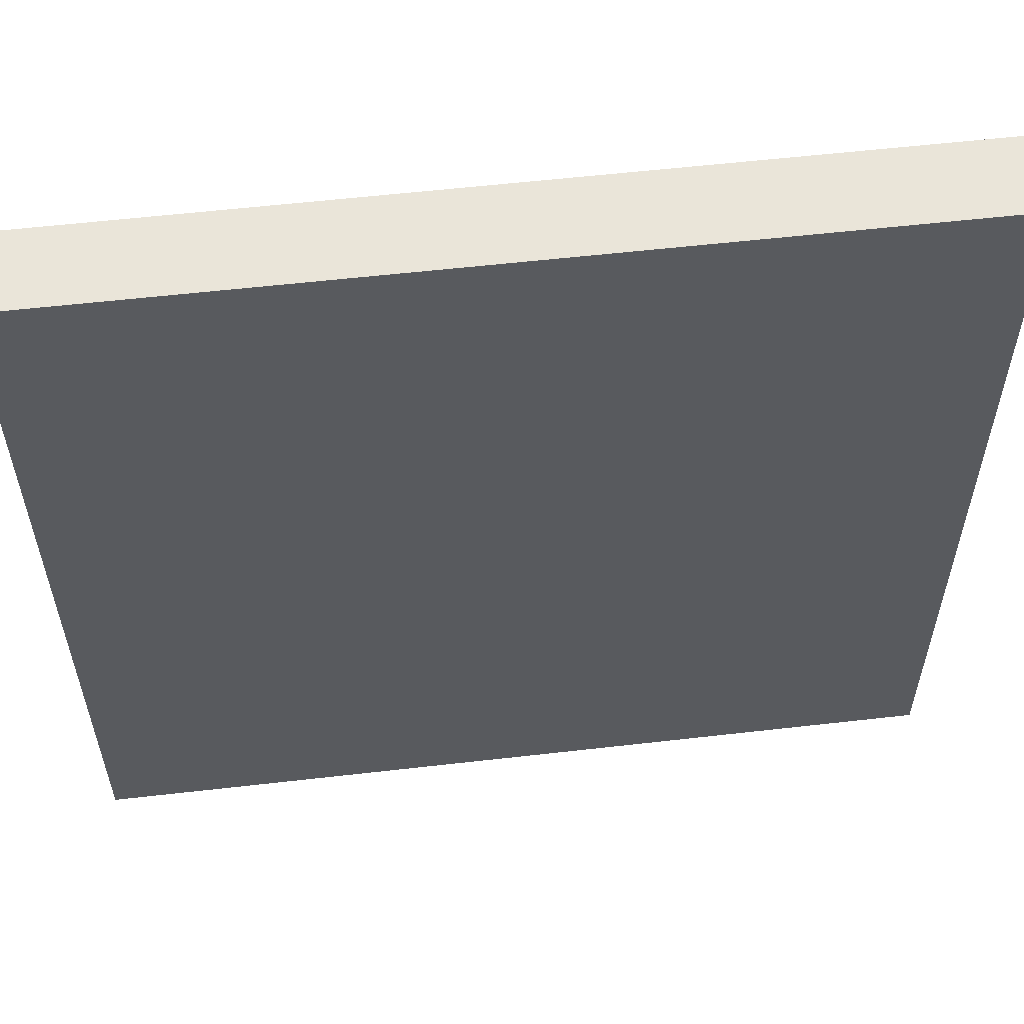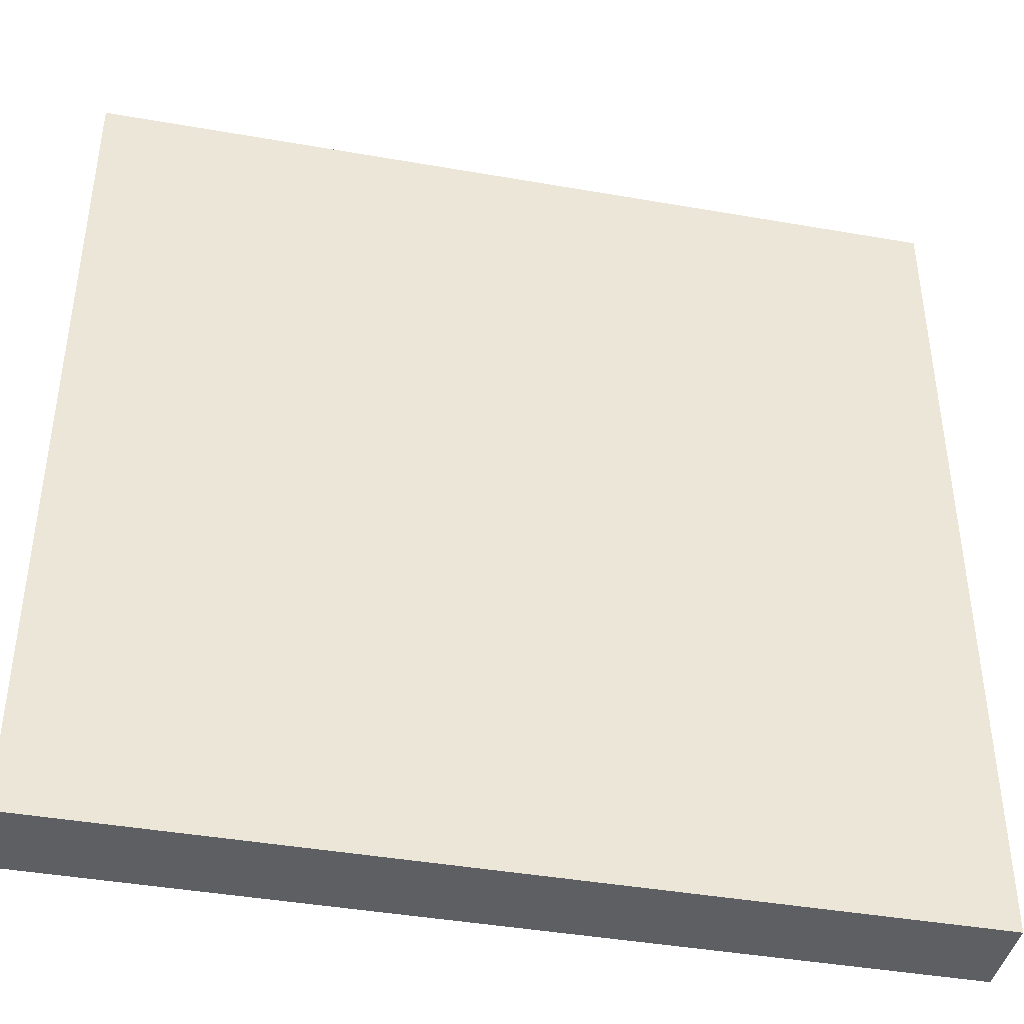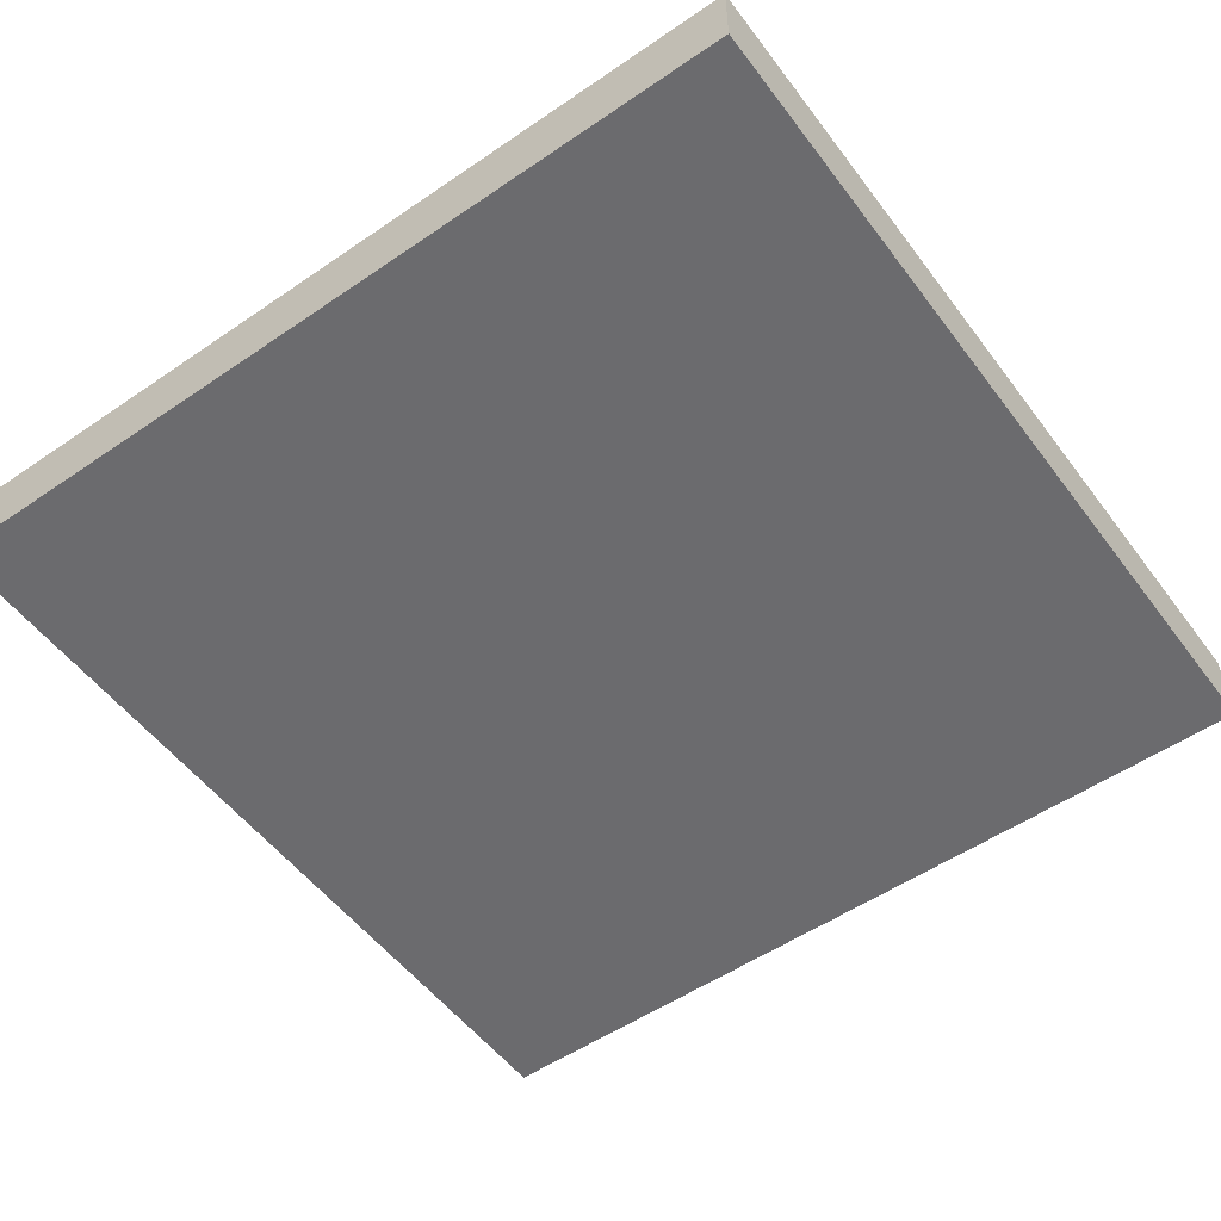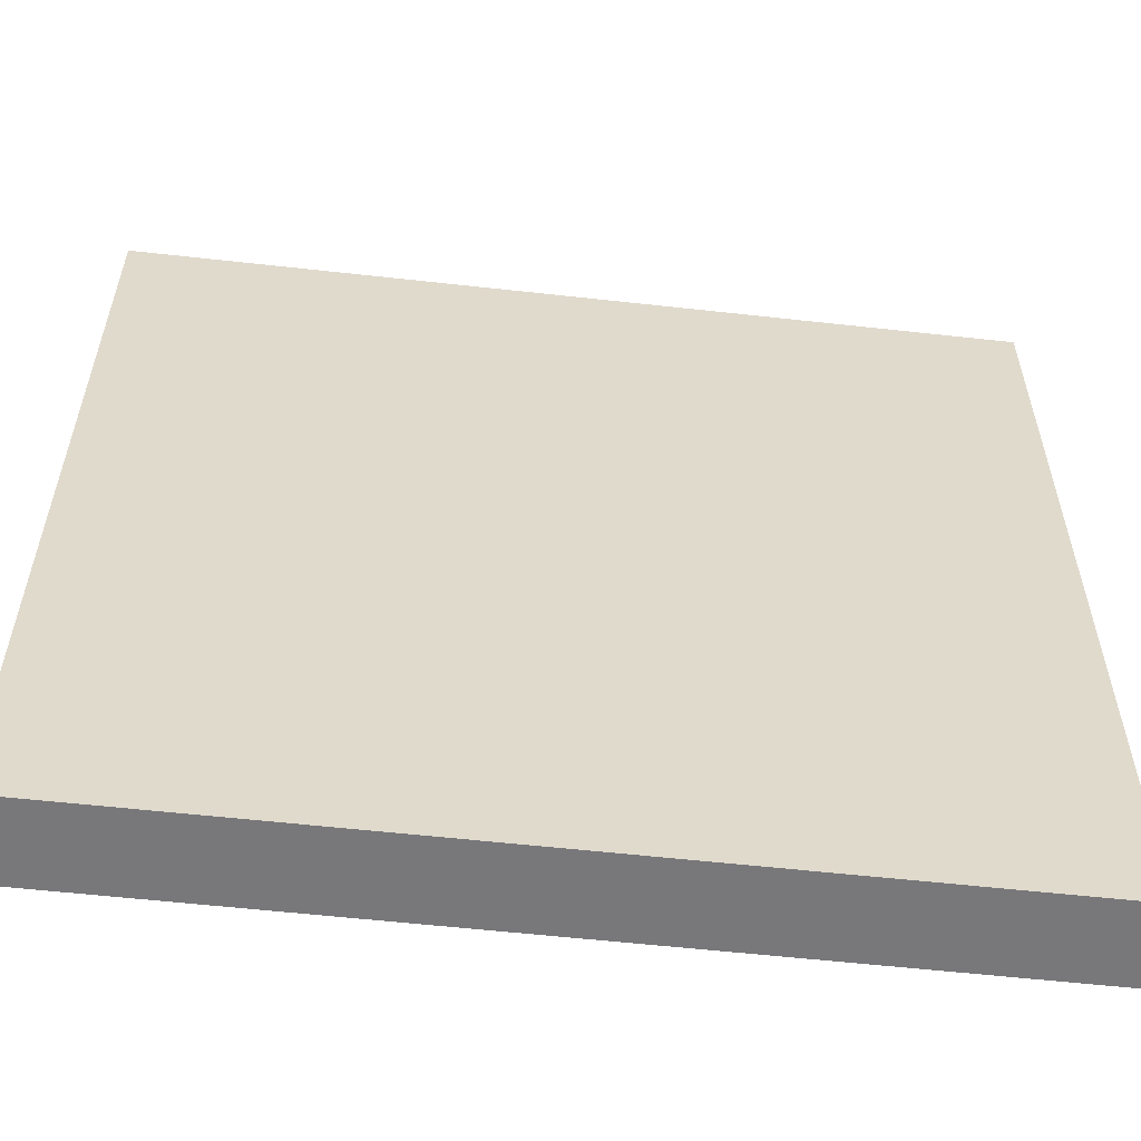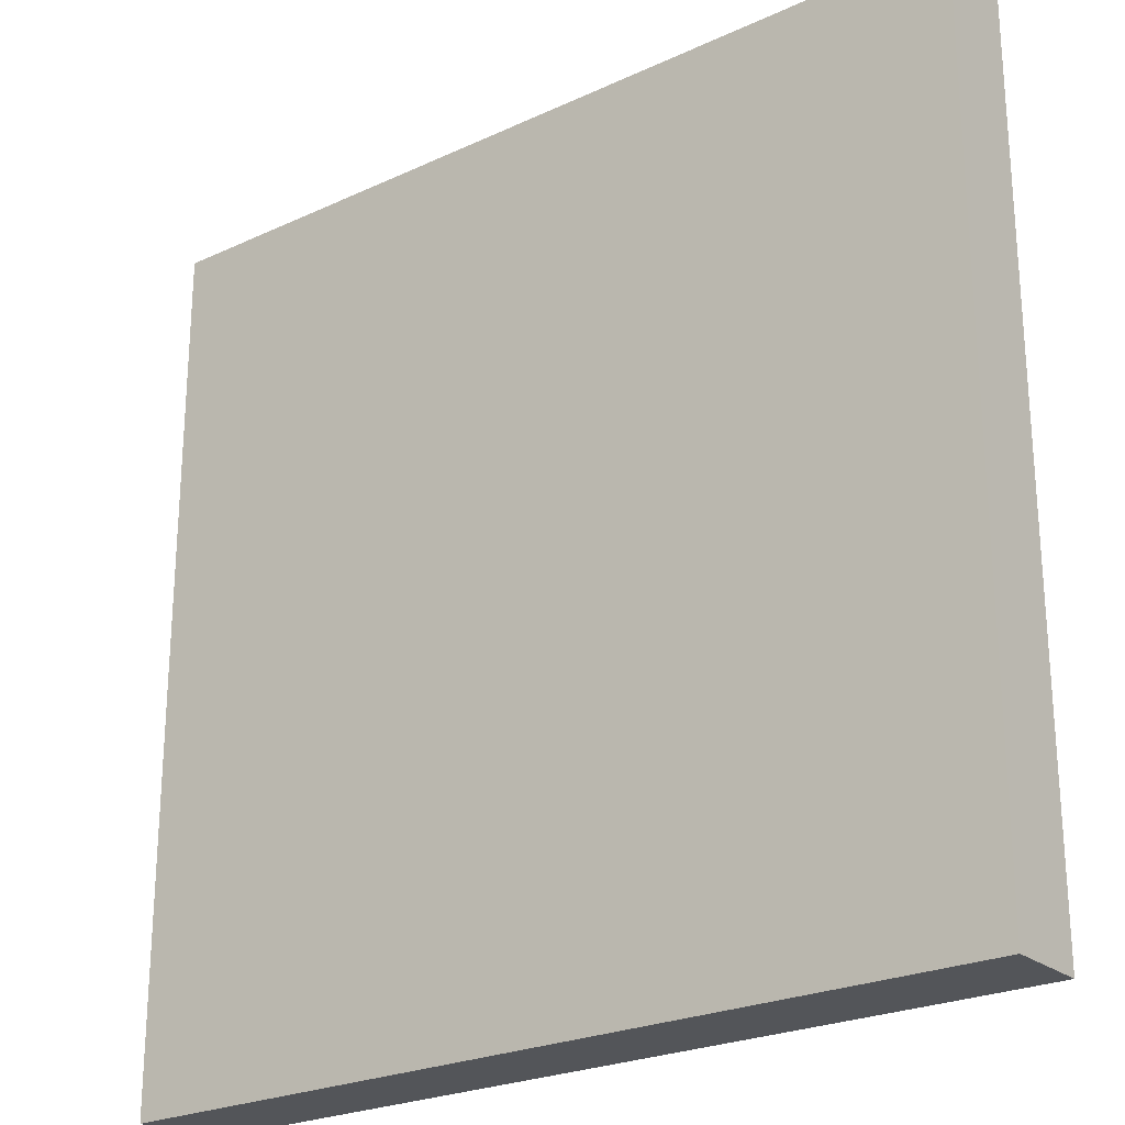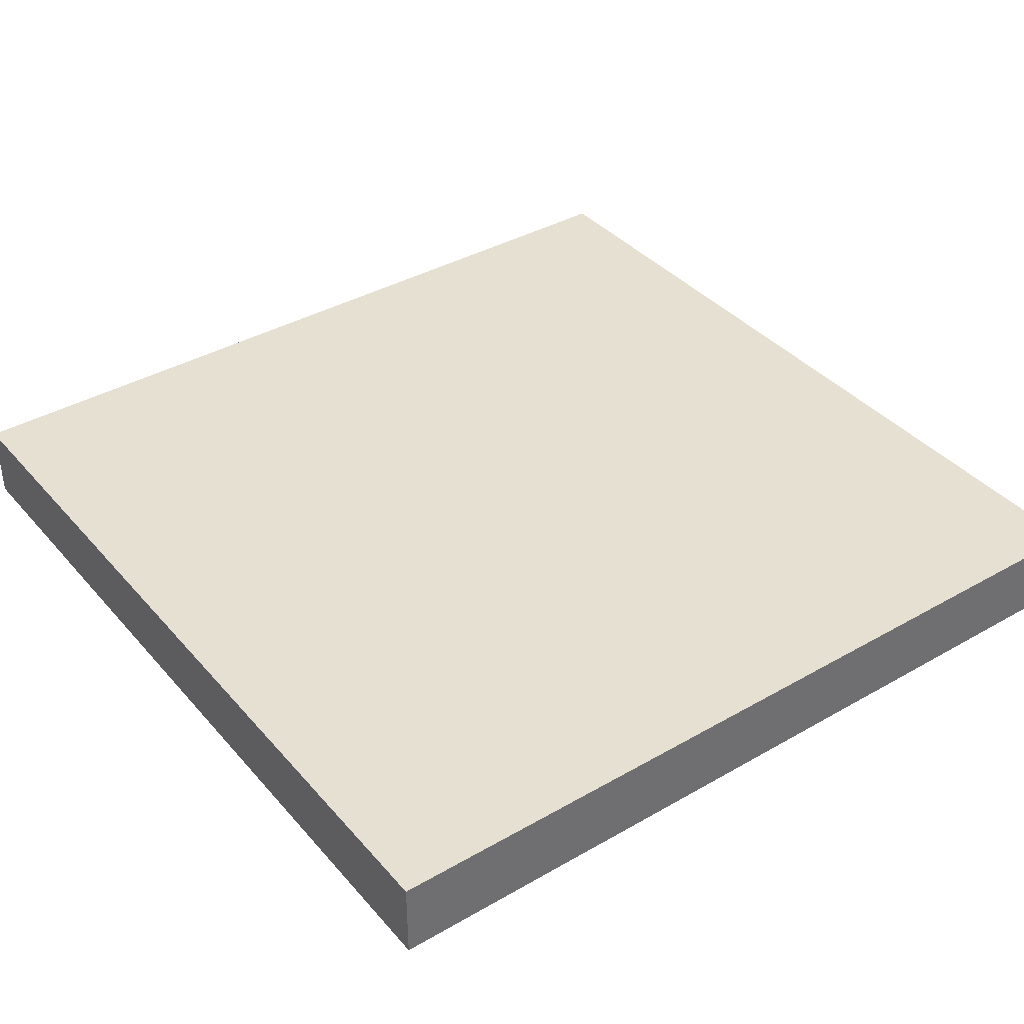
<metadata>
{"format":"obj","ext":"obj","renderer":"f3d","projection":"perspective","resolution":1024,"background":"white","views":[{"elev":57.7,"azim":173.2,"up":"+Y"},{"elev":-41.9,"azim":168.1,"up":"+Y"},{"elev":-53.5,"azim":126.1,"up":"+Z"},{"elev":-57.6,"azim":173.4,"up":"+Y"},{"elev":-24.3,"azim":37.4,"up":"+Y"},{"elev":38.3,"azim":144.0,"up":"+Z"}]}
</metadata>
<code>
o Goal_Cube.015
v 43.36 -7.5 -8.2
v 43.36 -7.5 -6.8
v 43.36 7.5 -8.2
v 43.36 7.5 -6.8
v 28.36 -7.5 -8.2
v 28.36 -7.5 -6.8
v 28.36 7.5 -8.2
v 28.36 7.5 -6.8
f 1 5 7 3
f 4 3 7 8
f 8 7 5 6
f 6 2 4 8
f 2 1 3 4
f 6 5 1 2

</code>
